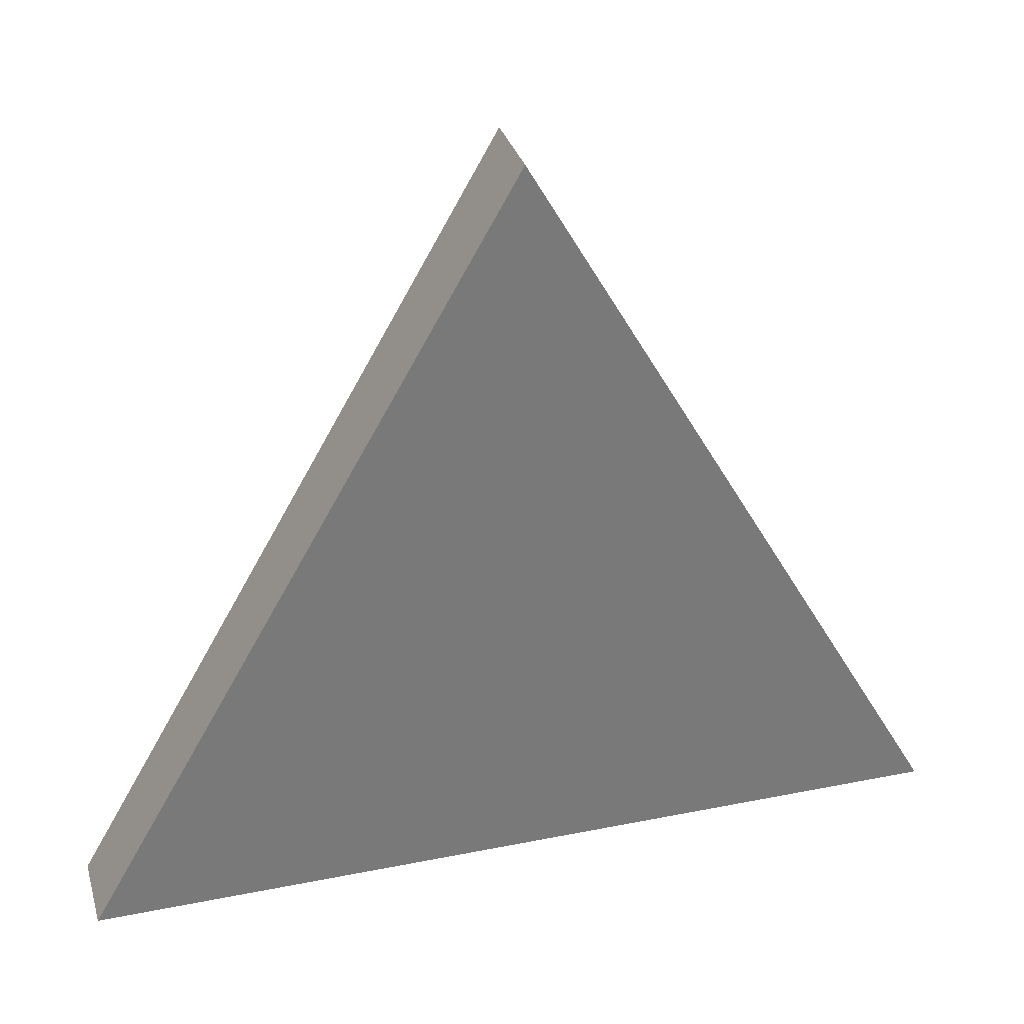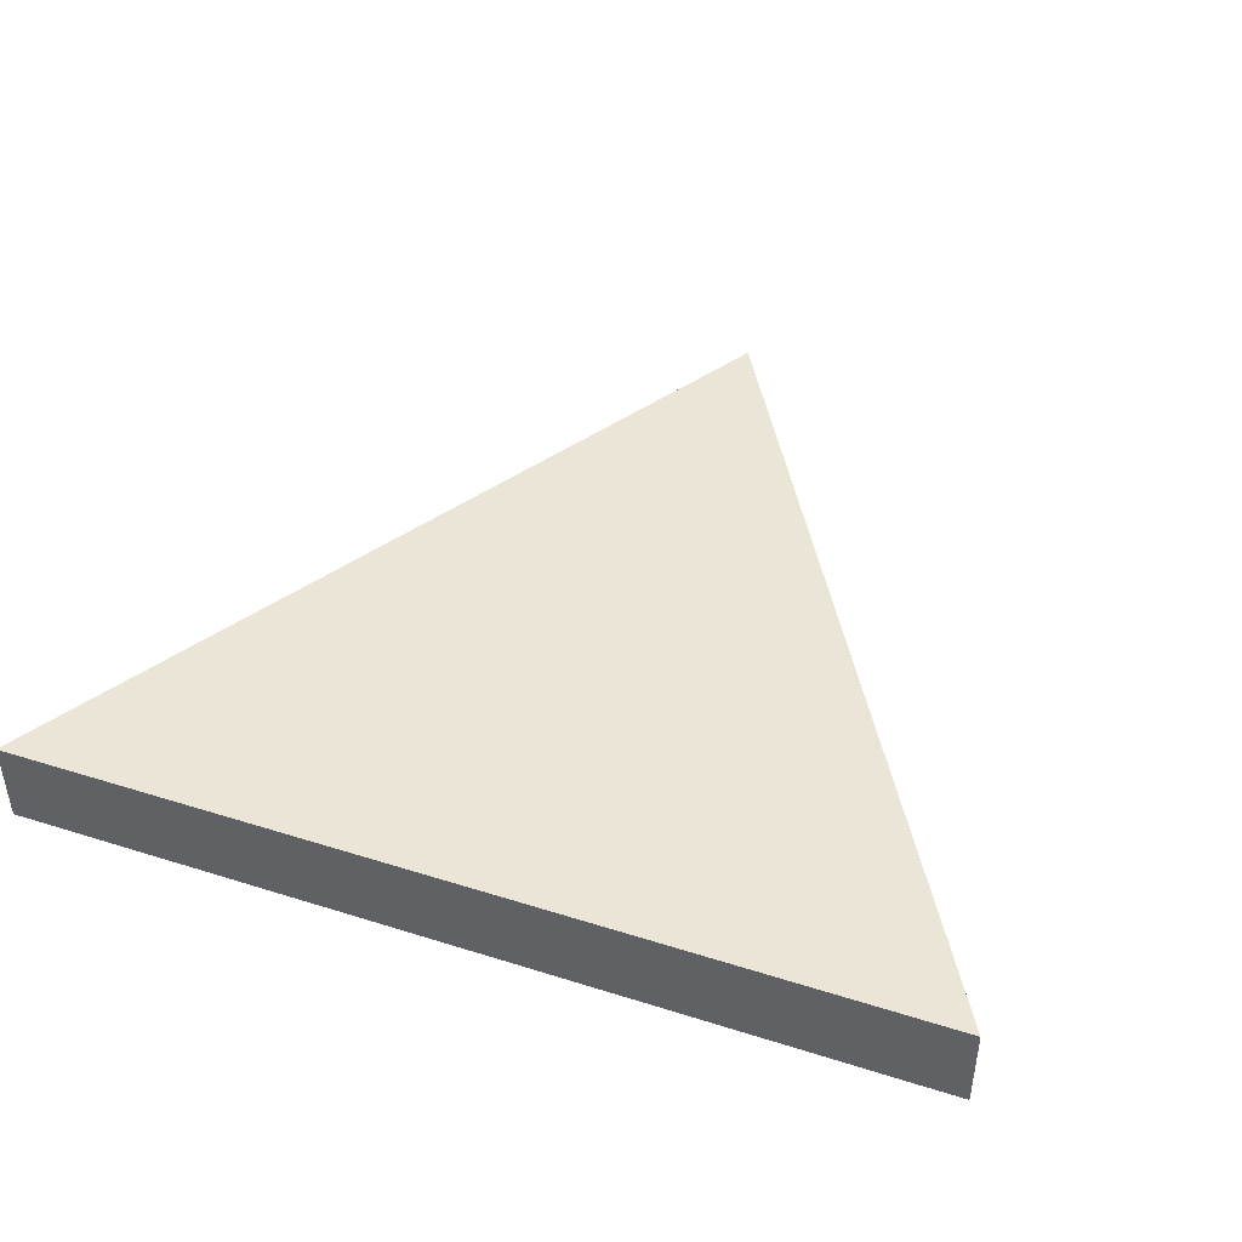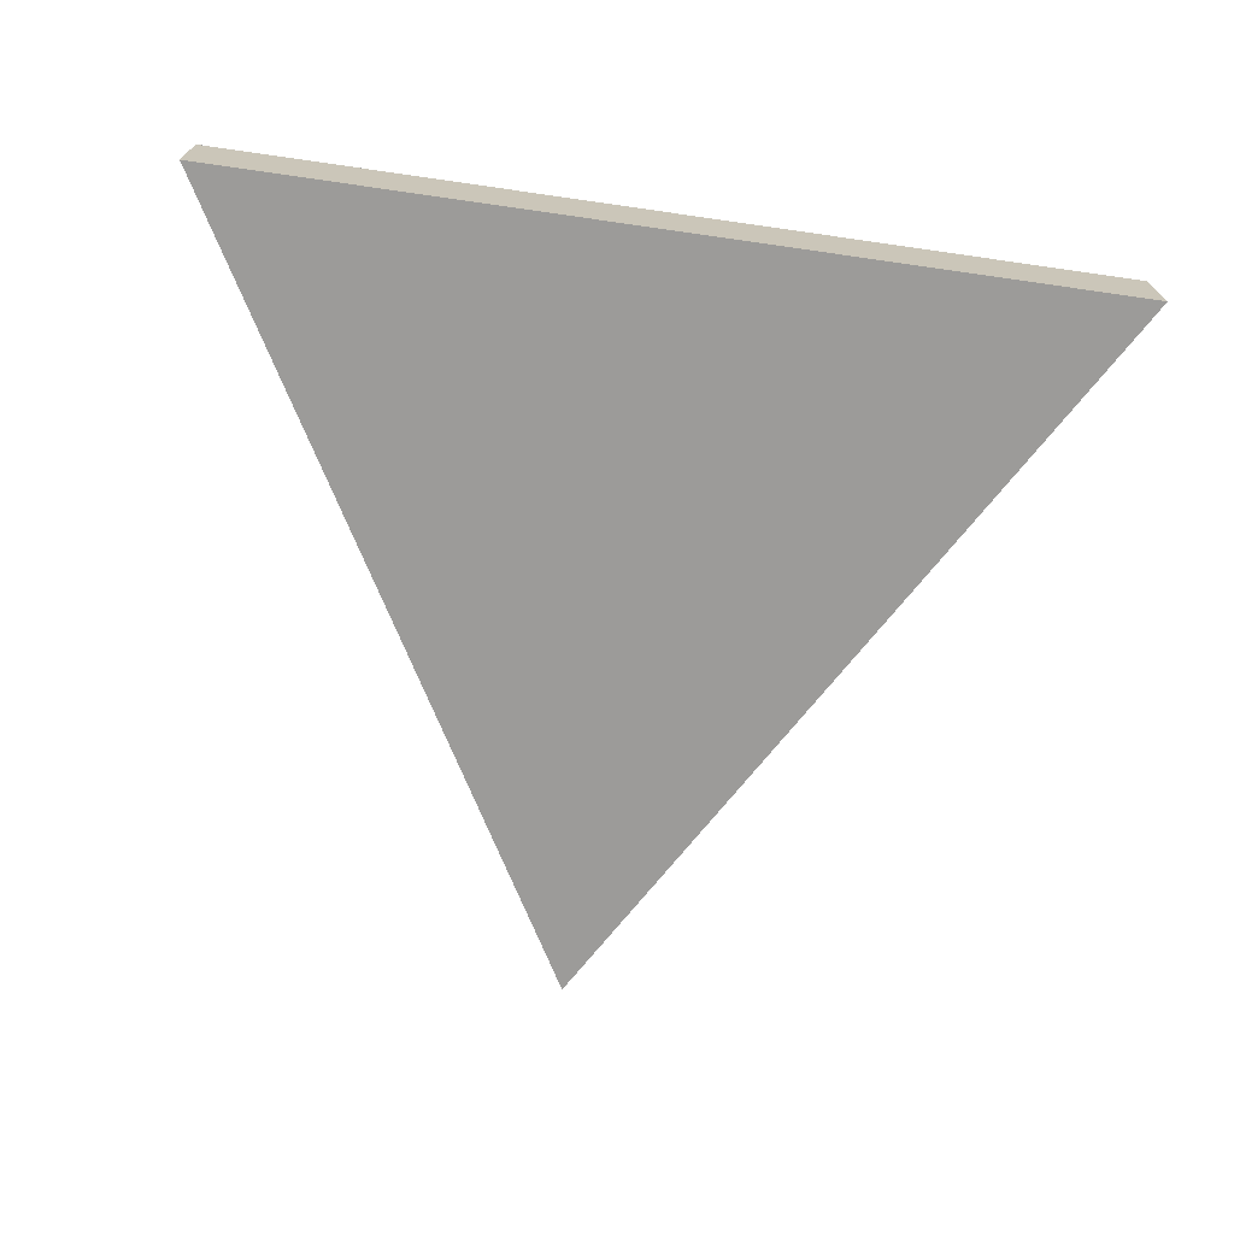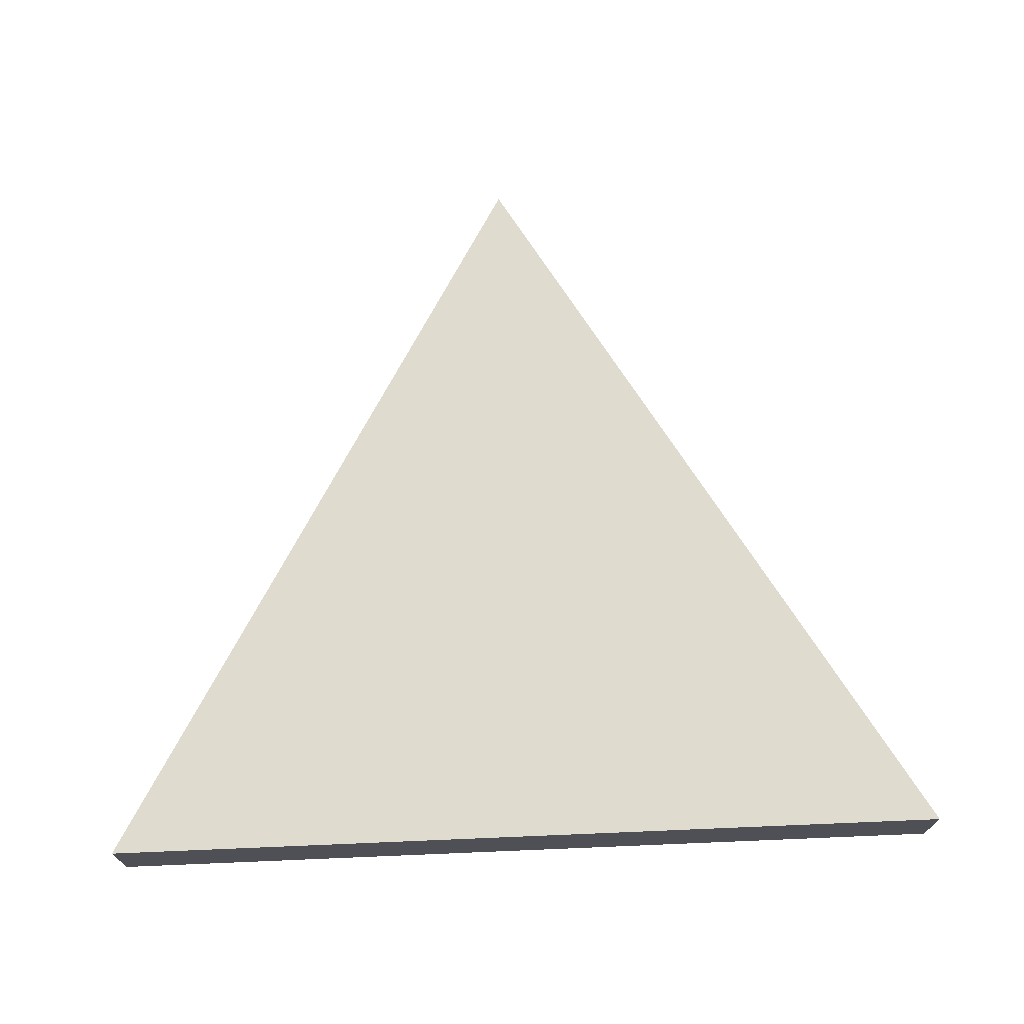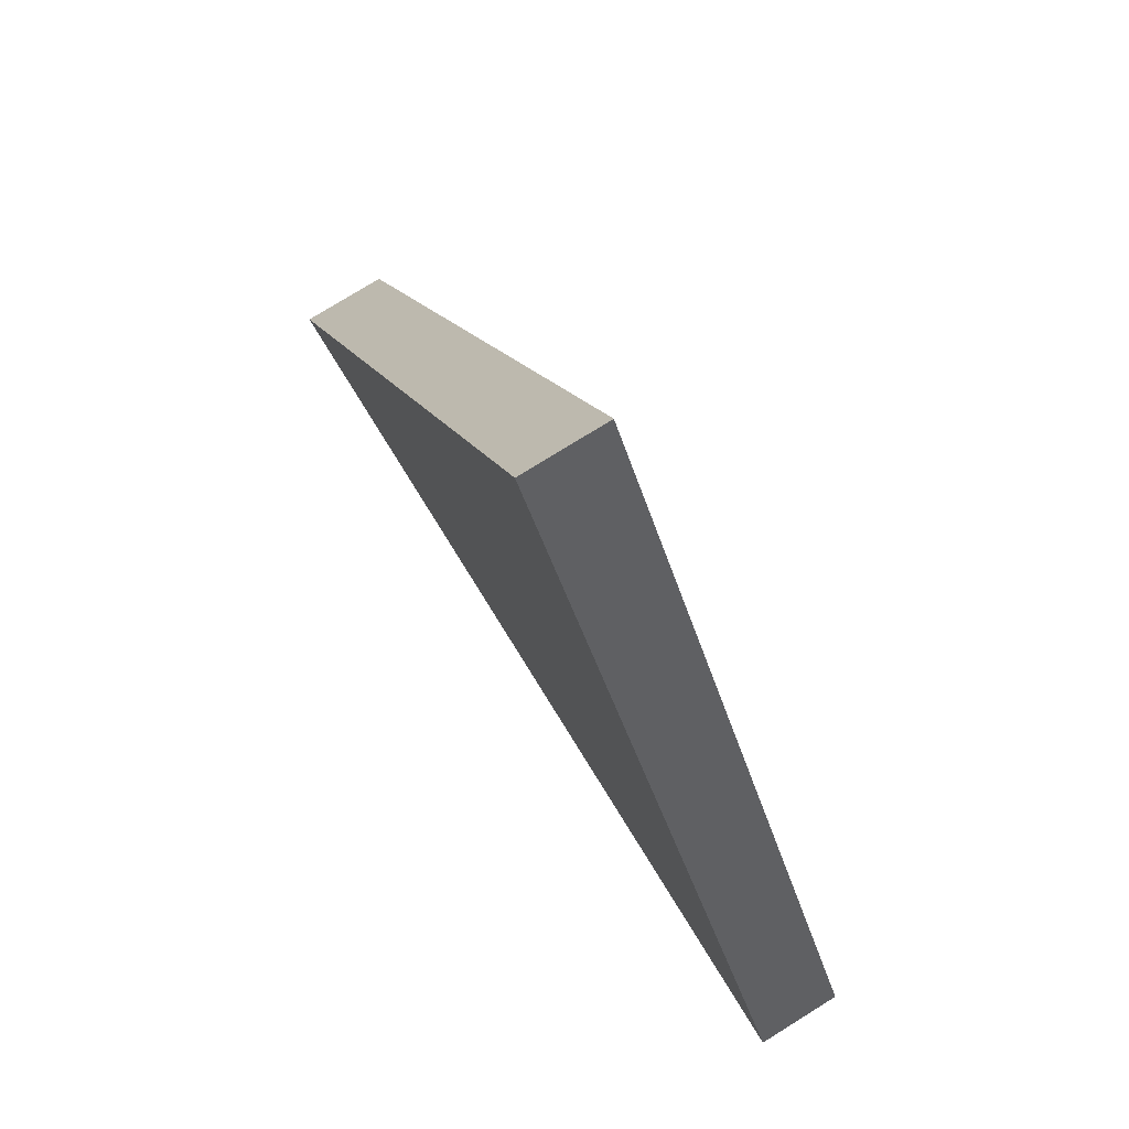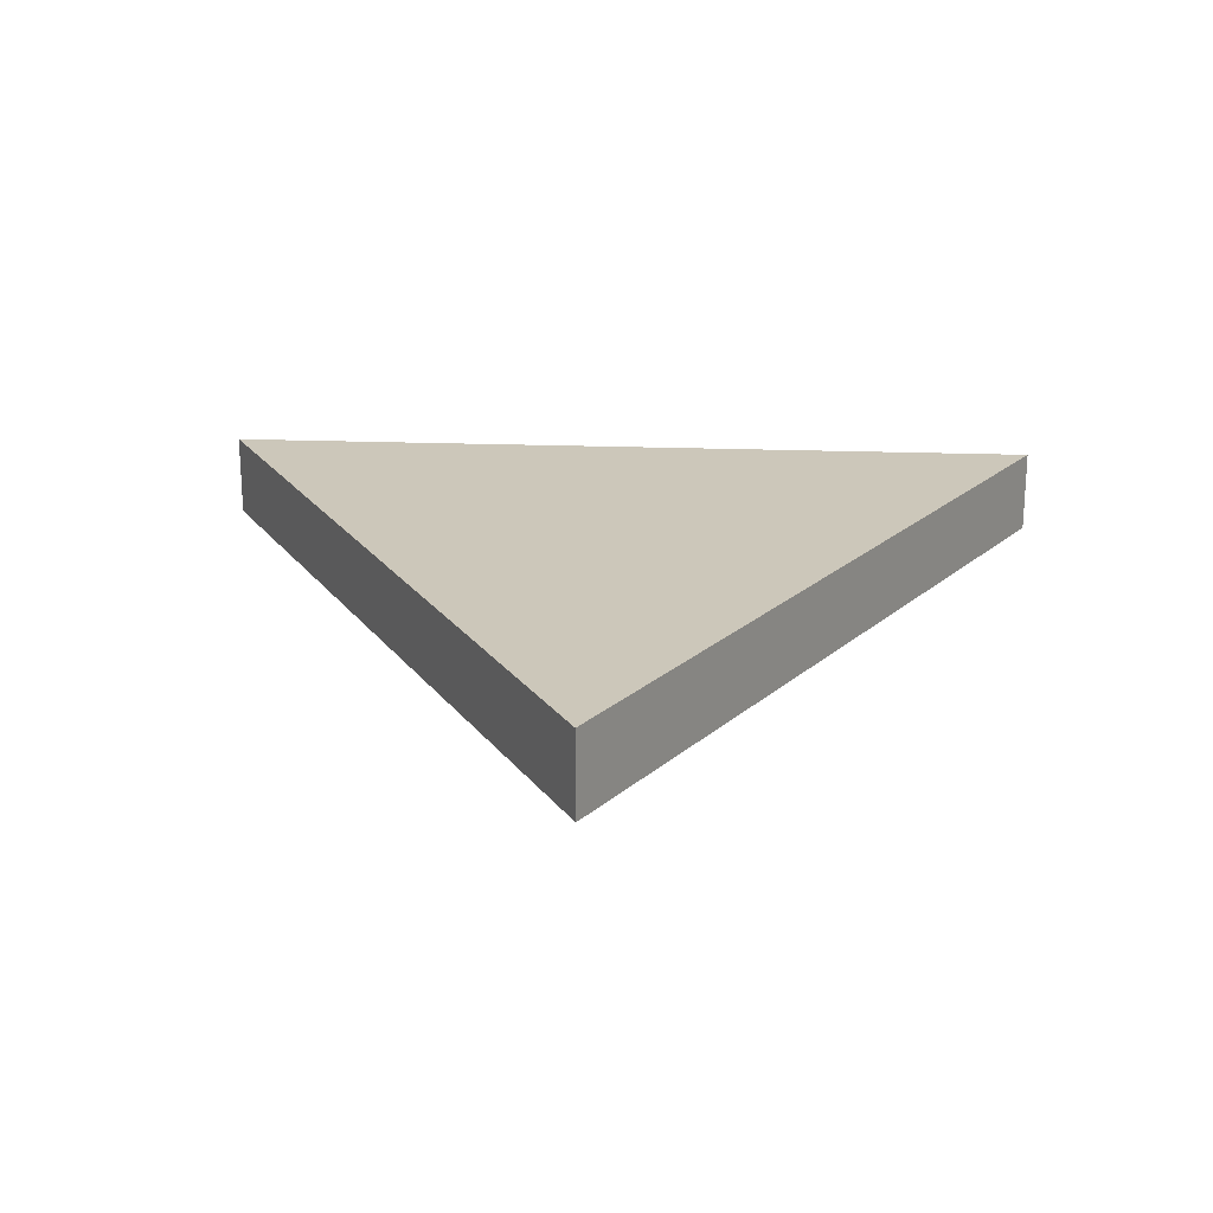
<metadata>
{"format":"obj","ext":"obj","renderer":"f3d","projection":"perspective","resolution":1024,"background":"white","views":[{"elev":32.4,"azim":-15.6,"up":"+Y"},{"elev":44.1,"azim":20.3,"up":"+Z"},{"elev":-69.9,"azim":-8.2,"up":"+Z"},{"elev":70.4,"azim":-2.4,"up":"+Z"},{"elev":77.1,"azim":-121.8,"up":"+Y"},{"elev":21.3,"azim":-176.2,"up":"+Z"}]}
</metadata>
<code>
g object_1
v -10.9 -6.296 2.111
v -10.9 -6.296 4.222
v 1.776e-15 12.59 2.111
v 1.776e-15 12.59 4.222
v 10.9 -6.296 2.111
v 10.9 -6.296 4.222
f 5 3 4 6
f 3 1 2 4
f 1 5 6 2
f 3 5 1
f 4 2 6

</code>
